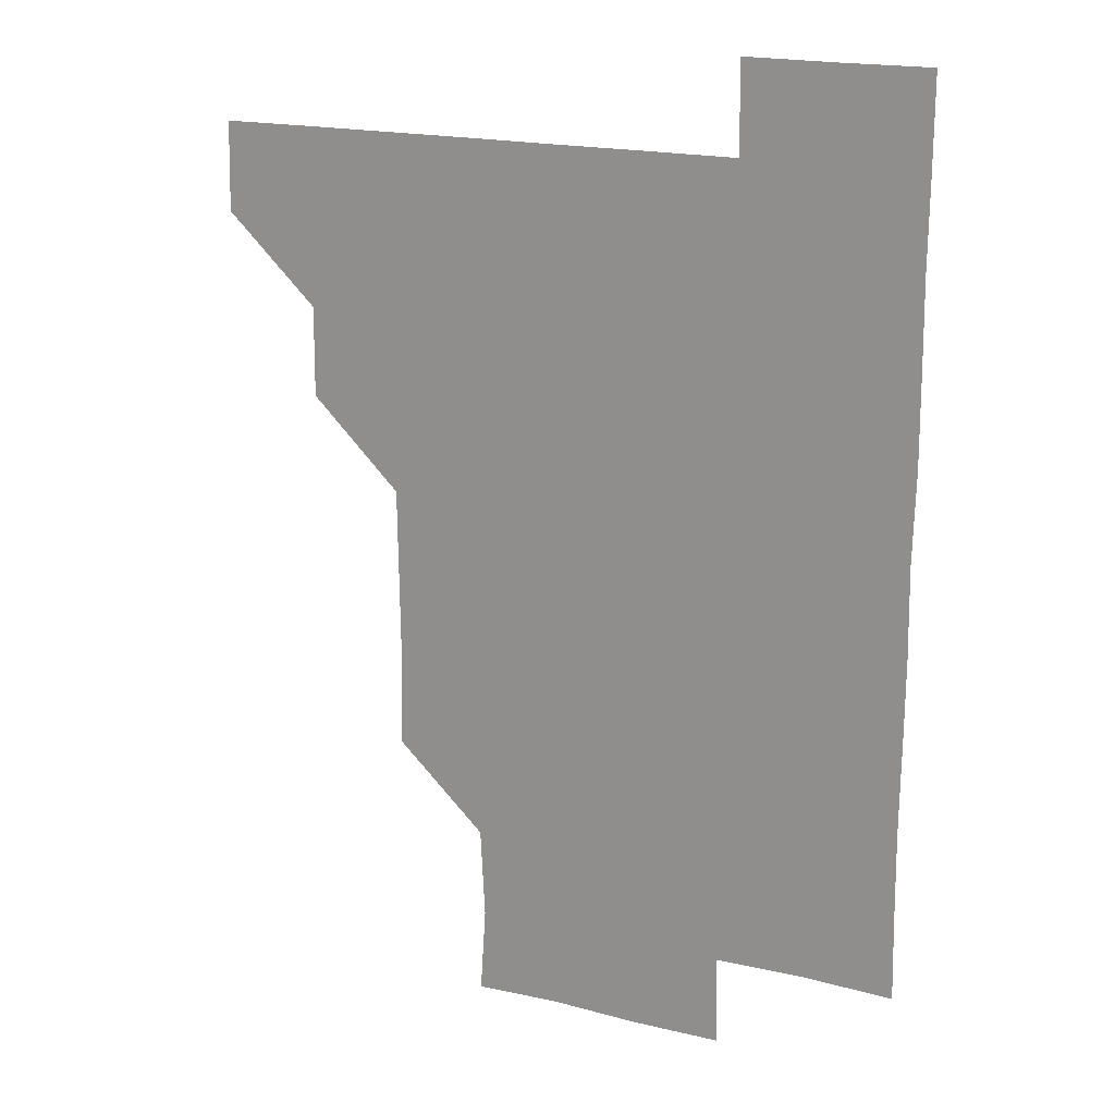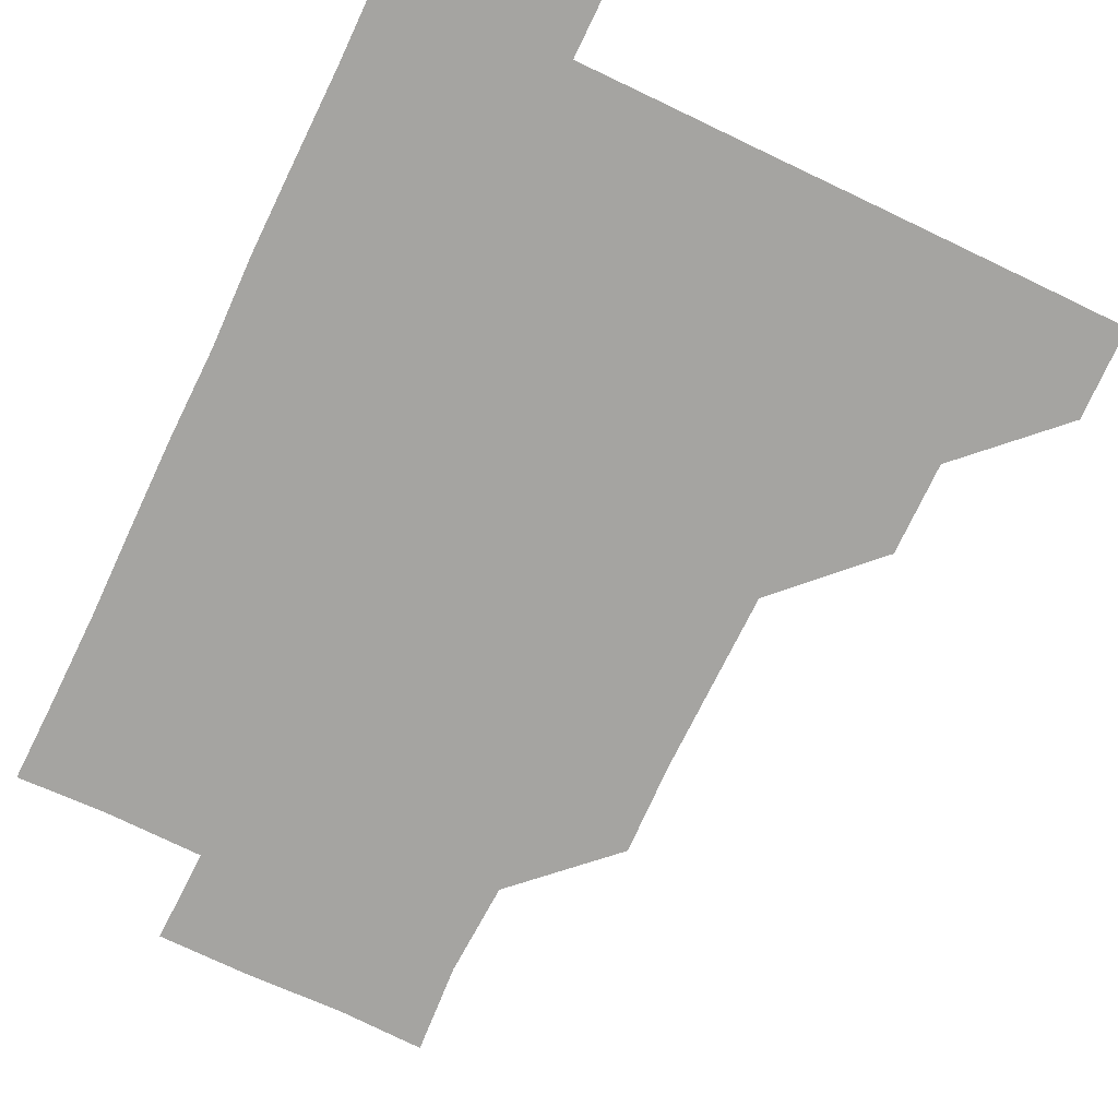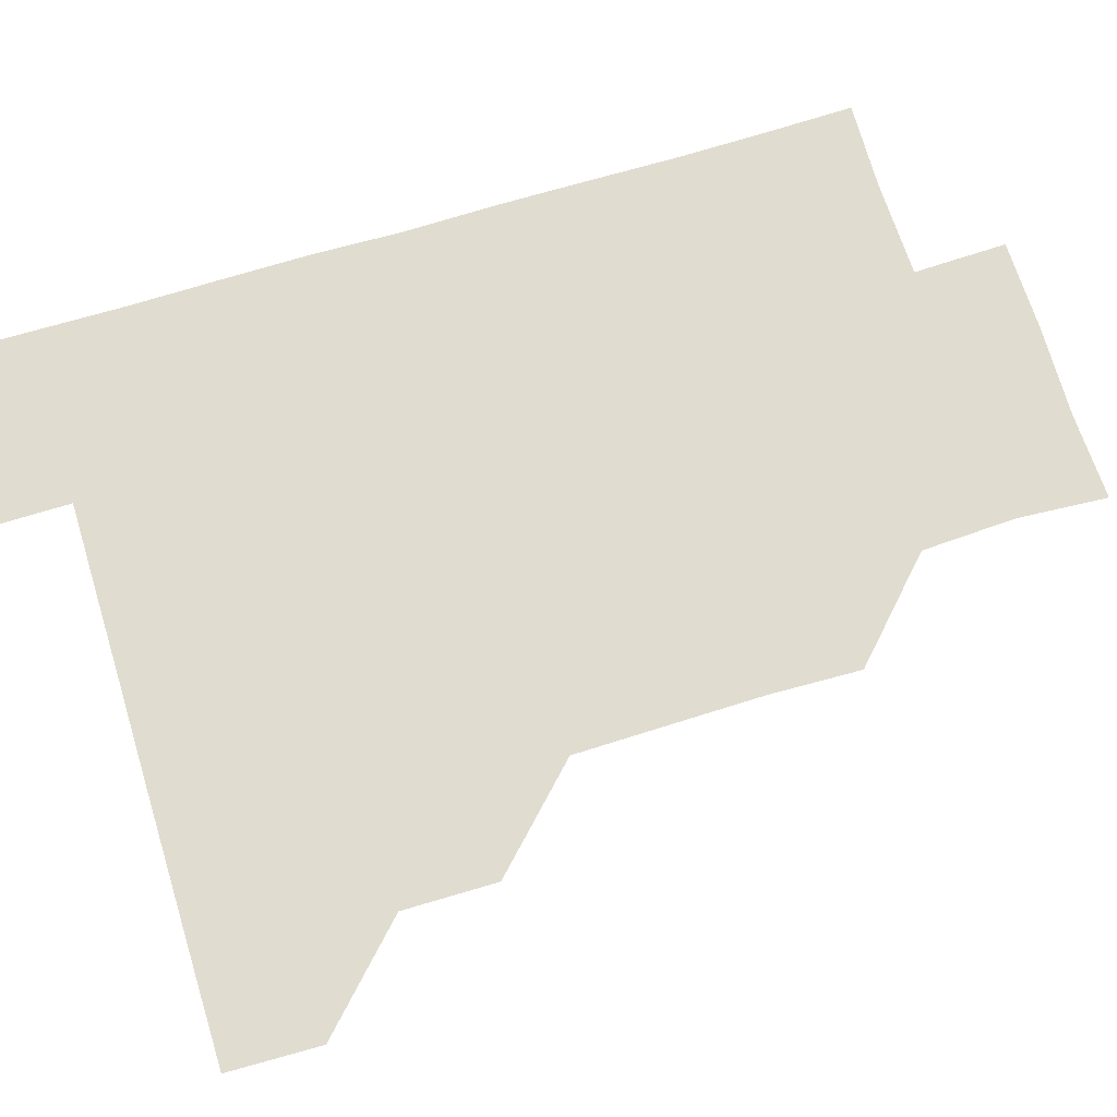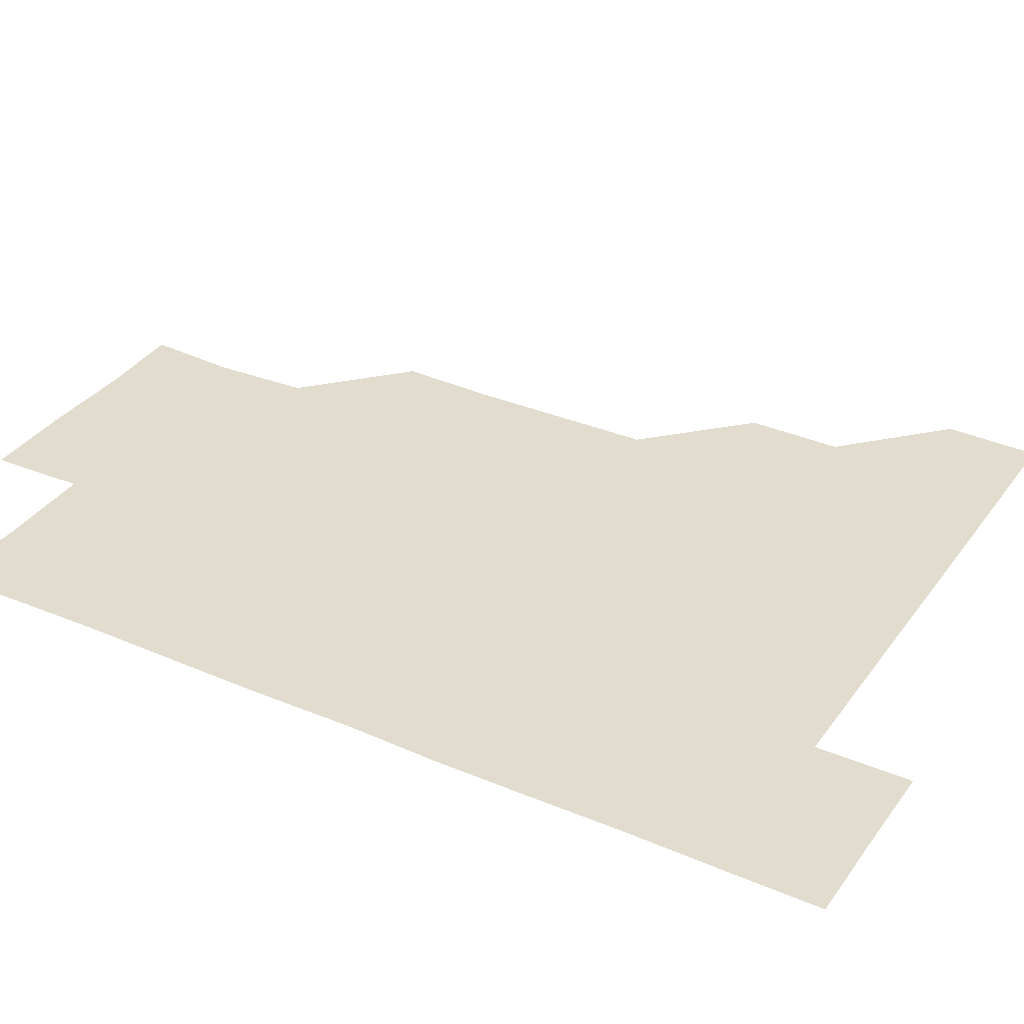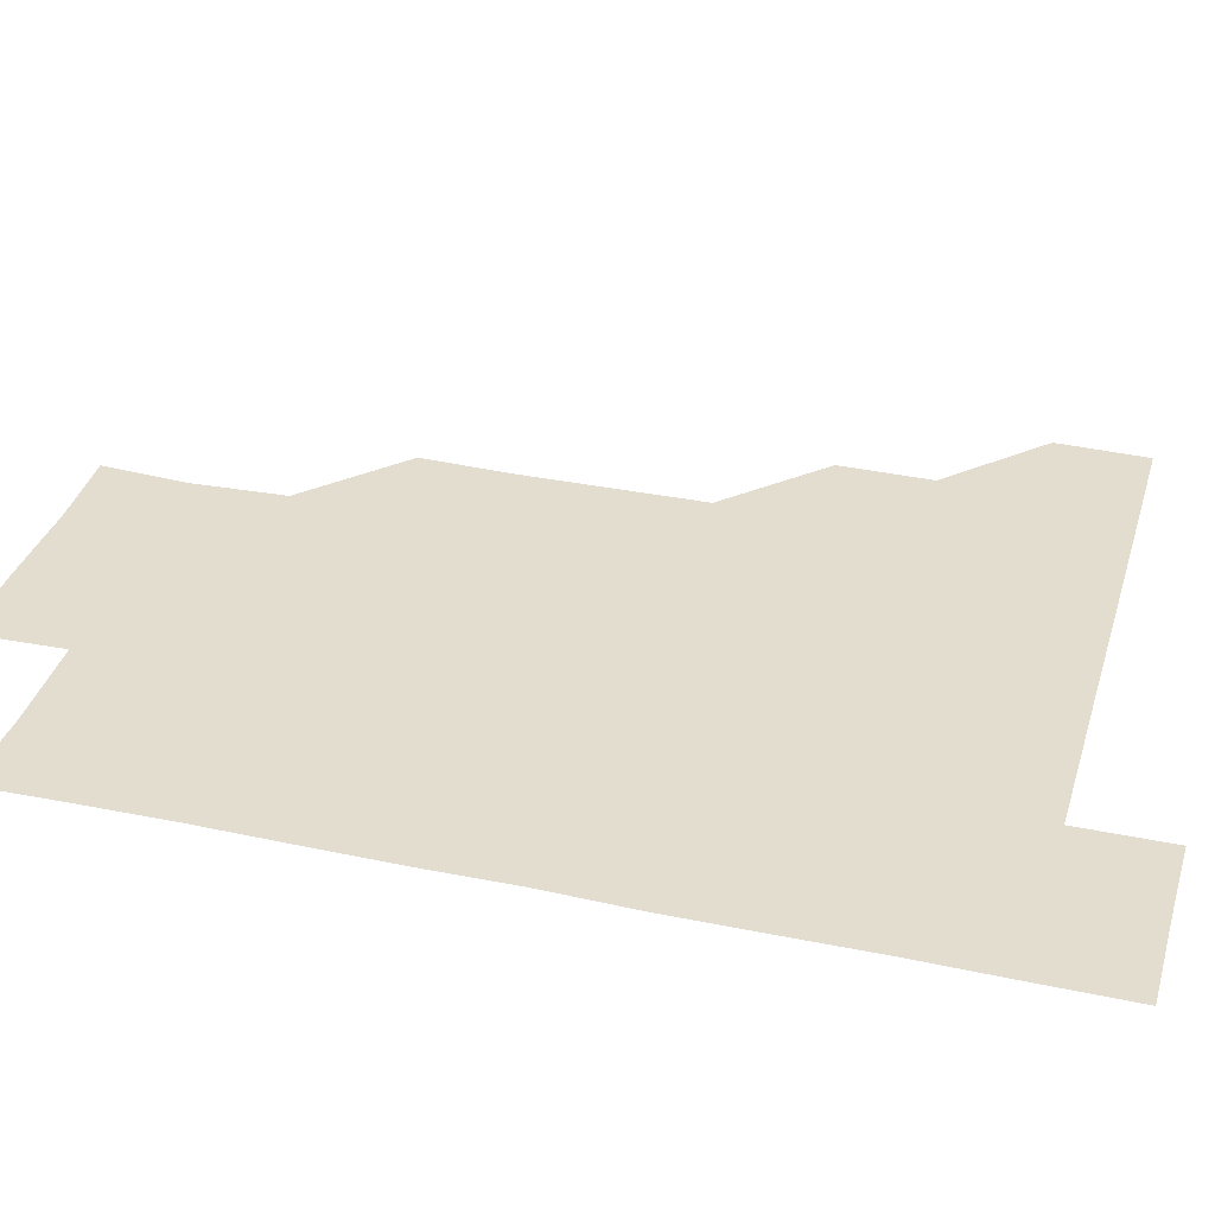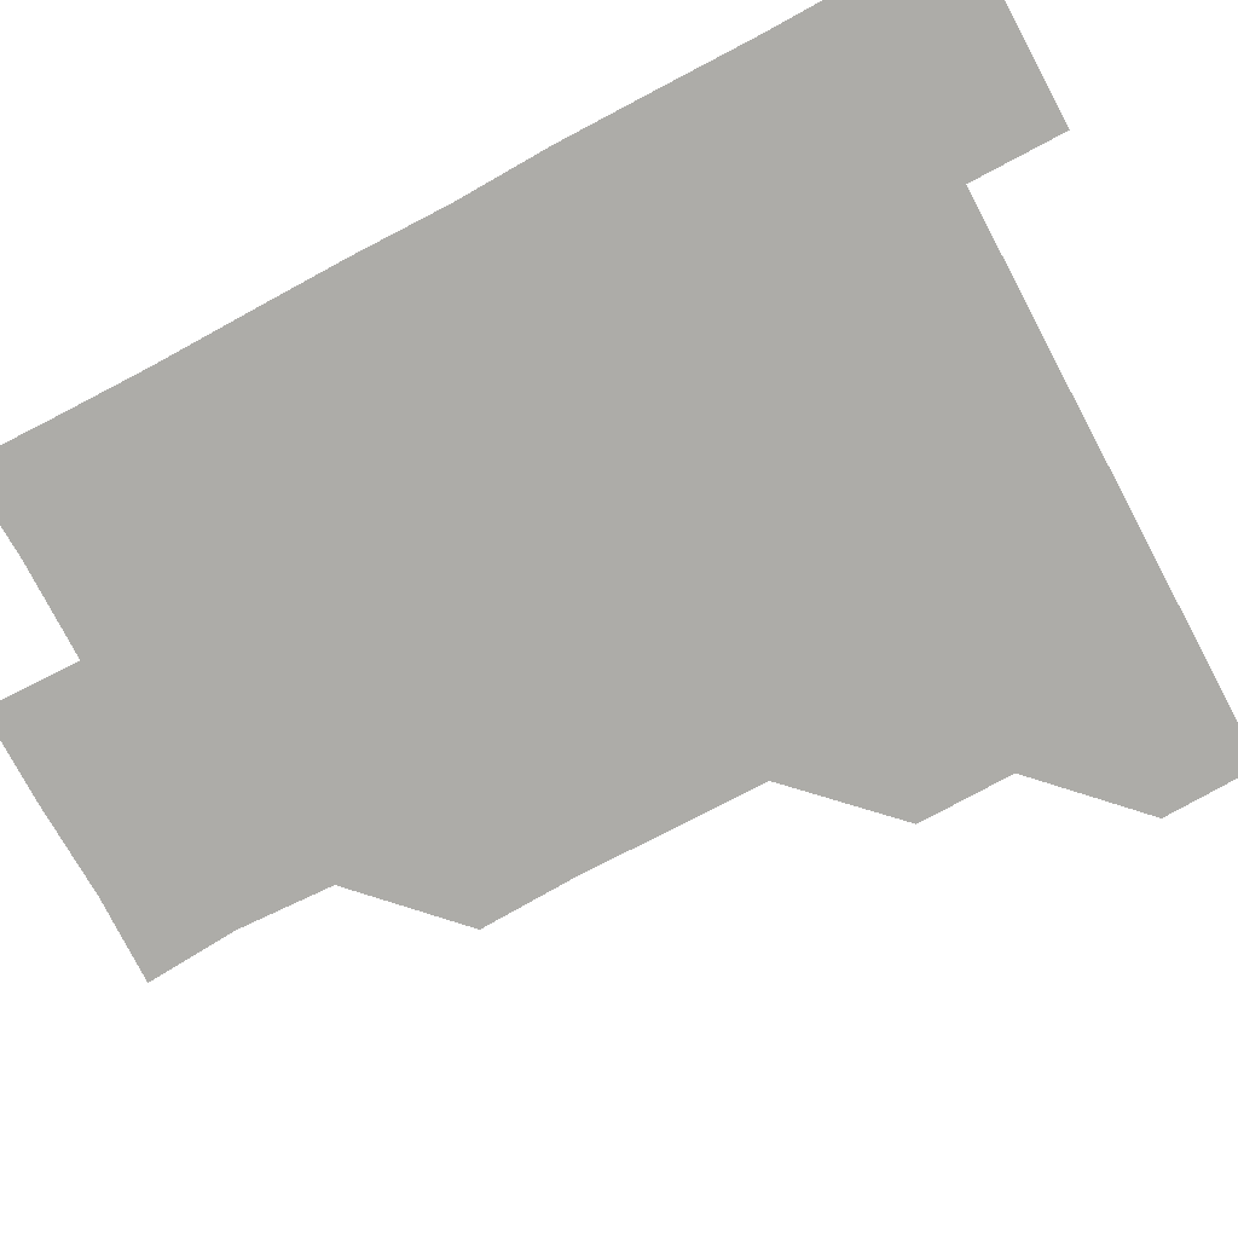
<metadata>
{"format":"obj","ext":"obj","renderer":"f3d","projection":"perspective","resolution":1024,"background":"white","views":[{"elev":18.8,"azim":24.9,"up":"+Y"},{"elev":-73.4,"azim":154.5,"up":"+Z"},{"elev":69.4,"azim":-107.0,"up":"+Z"},{"elev":34.1,"azim":120.2,"up":"+Z"},{"elev":34.8,"azim":105.9,"up":"+Z"},{"elev":-76.7,"azim":118.2,"up":"+Z"}]}
</metadata>
<code>
v 480.6 450.7 0
v 481.3 480.9 0
v 511 390.4 0
v 511.3 420.9 0
v 511.3 451.2 0
v 511.1 481 0
v 541.1 269.5 0
v 541.9 299.8 0
v 541.6 330.1 0
v 541.2 360.4 0
v 540.9 390.7 0
v 541.2 421.3 0
v 541.1 451.1 0
v 541 481 0
v 571.1 180.3 0
v 573 209.6 0
v 571.5 240.5 0
v 571.4 271.6 0
v 571.4 301.7 0
v 571.3 331.4 0
v 571.2 361.4 0
v 571.3 391.5 0
v 571.1 421.2 0
v 571.2 451 0
v 570.9 481 0
v 599.7 181.1 0
v 601.7 211.8 0
v 601.1 241.3 0
v 601.1 271.9 0
v 601.2 301.3 0
v 601.1 331.3 0
v 601.1 361.2 0
v 601.1 391.4 0
v 601 421.1 0
v 601.1 451.1 0
v 601 481 0
v 630.6 180.1 0
v 630.8 212.1 0
v 631.2 241.7 0
v 631 271.2 0
v 630.9 301.6 0
v 631 331.5 0
v 631 361.5 0
v 631 391.4 0
v 631 421.1 0
v 631.1 451.1 0
v 631 481 0
v 660.9 180.3 0
v 660 211 0
v 660.7 241.7 0
v 660.9 271.9 0
v 661 301.4 0
v 660.8 331.5 0
v 660.9 361.4 0
v 660.8 391.4 0
v 660.9 421.2 0
v 661 451.2 0
v 661.1 481 0
v 660.9 511.1 0
v 692.1 211.5 0
v 690.5 241.9 0
v 690.3 271.8 0
v 690.1 302.2 0
v 690.7 331.2 0
v 690.5 361.5 0
v 690.5 391.5 0
v 690.6 421.4 0
v 690.7 451.3 0
v 690.8 481.1 0
v 691 510.9 0
v 721.4 210.5 0
v 720.8 239.4 0
v 720.5 269.4 0
v 720.8 299.5 0
v 720.9 329.6 0
v 720.4 360 0
v 721.2 390.1 0
v 721 420.1 0
v 720.6 450.6 0
v 720.9 480.9 0
v 721 511 0
f 4 5 1
f 1 5 2
f 5 6 2
f 10 11 3
f 3 11 4
f 11 12 4
f 4 12 5
f 12 13 5
f 5 13 6
f 13 14 6
f 17 18 7
f 7 18 8
f 18 19 8
f 8 19 9
f 19 20 9
f 9 20 10
f 20 21 10
f 10 21 11
f 21 22 11
f 11 22 12
f 22 23 12
f 12 23 13
f 23 24 13
f 13 24 14
f 24 25 14
f 15 26 16
f 26 27 16
f 16 27 17
f 27 28 17
f 17 28 18
f 28 29 18
f 18 29 19
f 29 30 19
f 19 30 20
f 30 31 20
f 20 31 21
f 31 32 21
f 21 32 22
f 32 33 22
f 22 33 23
f 33 34 23
f 23 34 24
f 34 35 24
f 24 35 25
f 35 36 25
f 26 37 27
f 37 38 27
f 27 38 28
f 38 39 28
f 28 39 29
f 39 40 29
f 29 40 30
f 40 41 30
f 30 41 31
f 41 42 31
f 31 42 32
f 42 43 32
f 32 43 33
f 43 44 33
f 33 44 34
f 44 45 34
f 34 45 35
f 45 46 35
f 35 46 36
f 46 47 36
f 37 48 38
f 48 49 38
f 38 49 39
f 49 50 39
f 39 50 40
f 50 51 40
f 40 51 41
f 51 52 41
f 41 52 42
f 52 53 42
f 42 53 43
f 53 54 43
f 43 54 44
f 54 55 44
f 44 55 45
f 55 56 45
f 45 56 46
f 56 57 46
f 46 57 47
f 57 58 47
f 49 60 50
f 60 61 50
f 50 61 51
f 61 62 51
f 51 62 52
f 62 63 52
f 52 63 53
f 63 64 53
f 53 64 54
f 64 65 54
f 54 65 55
f 65 66 55
f 55 66 56
f 66 67 56
f 56 67 57
f 67 68 57
f 57 68 58
f 68 69 58
f 58 69 59
f 69 70 59
f 60 71 61
f 71 72 61
f 61 72 62
f 72 73 62
f 62 73 63
f 73 74 63
f 63 74 64
f 74 75 64
f 64 75 65
f 75 76 65
f 65 76 66
f 76 77 66
f 66 77 67
f 77 78 67
f 67 78 68
f 78 79 68
f 68 79 69
f 79 80 69
f 69 80 70
f 80 81 70

</code>
